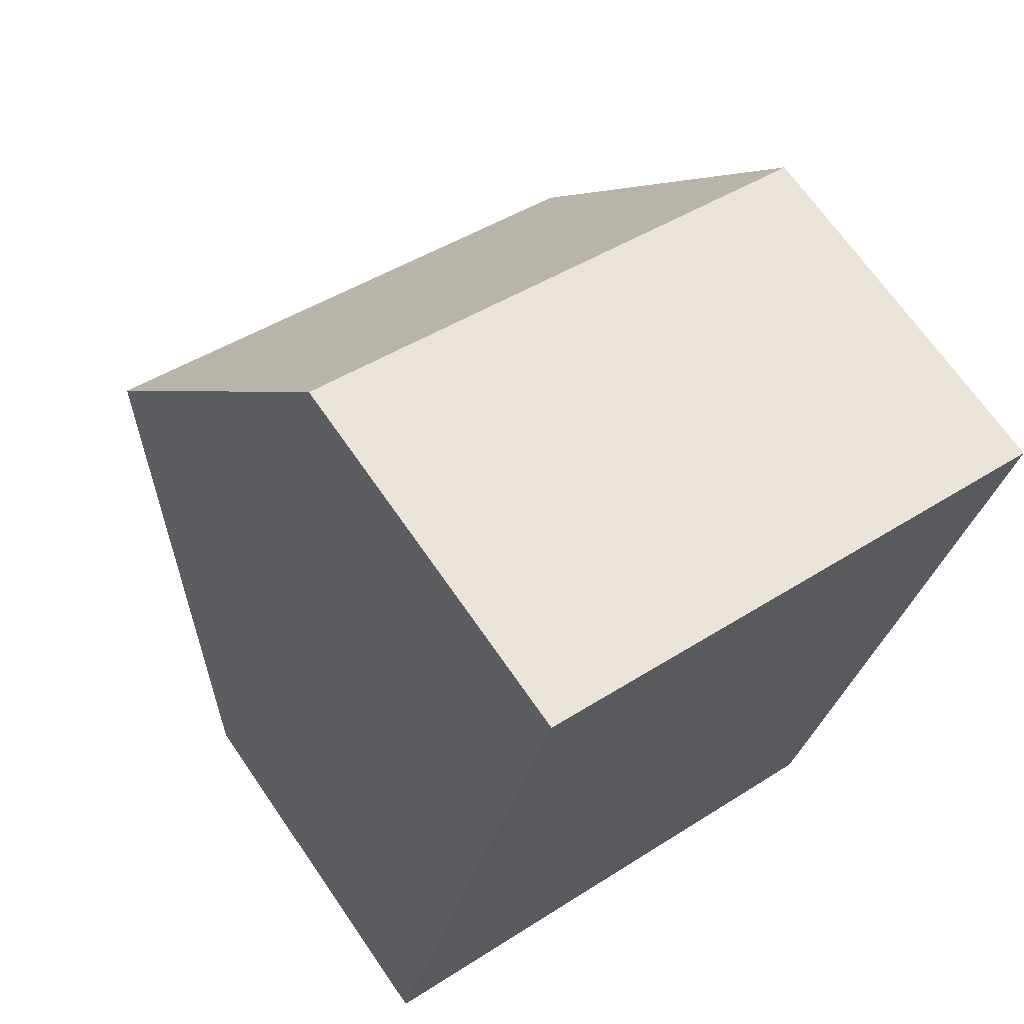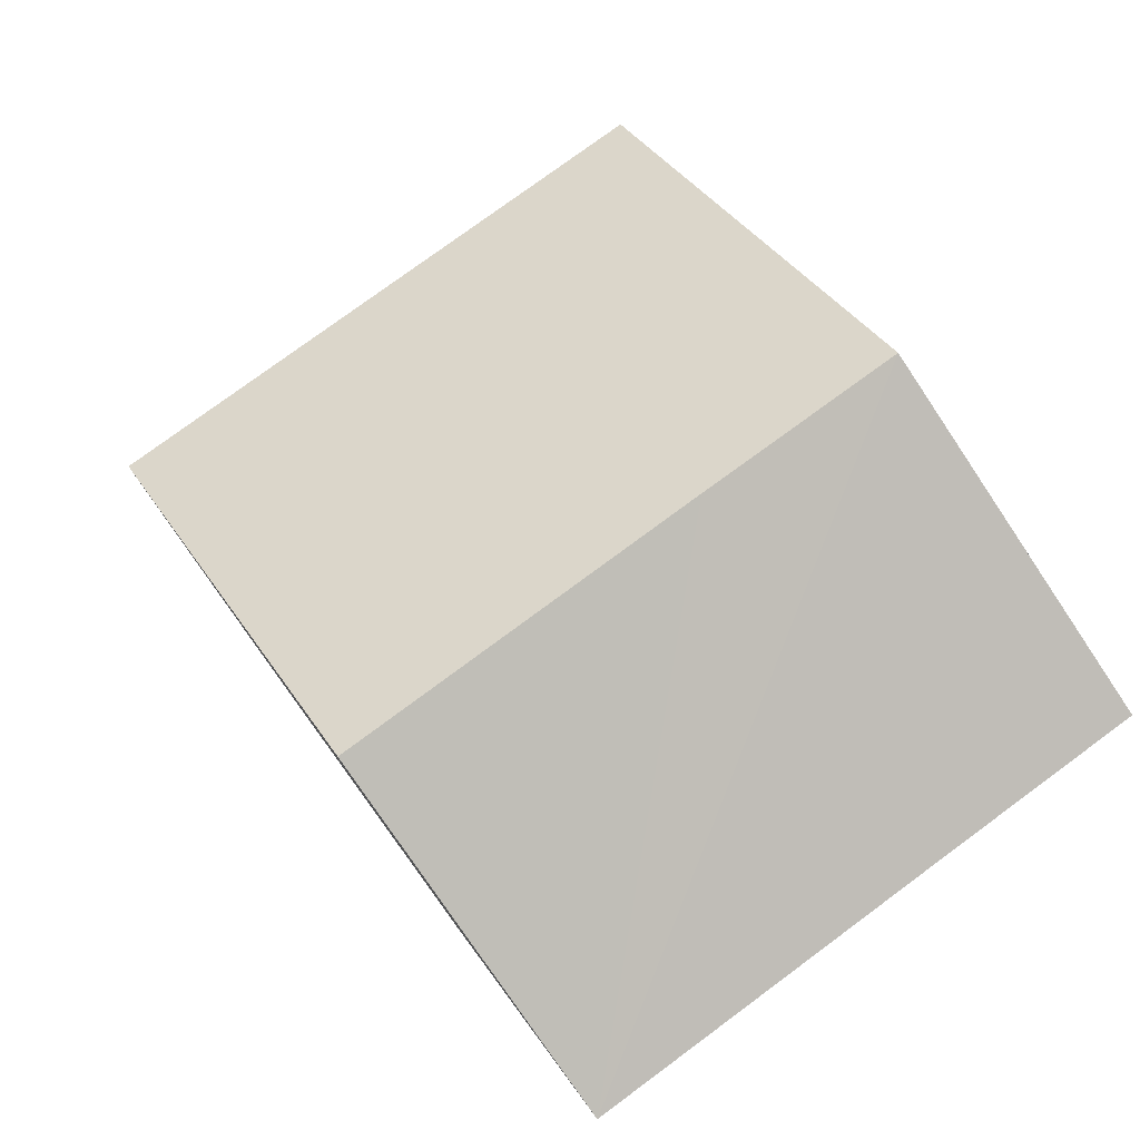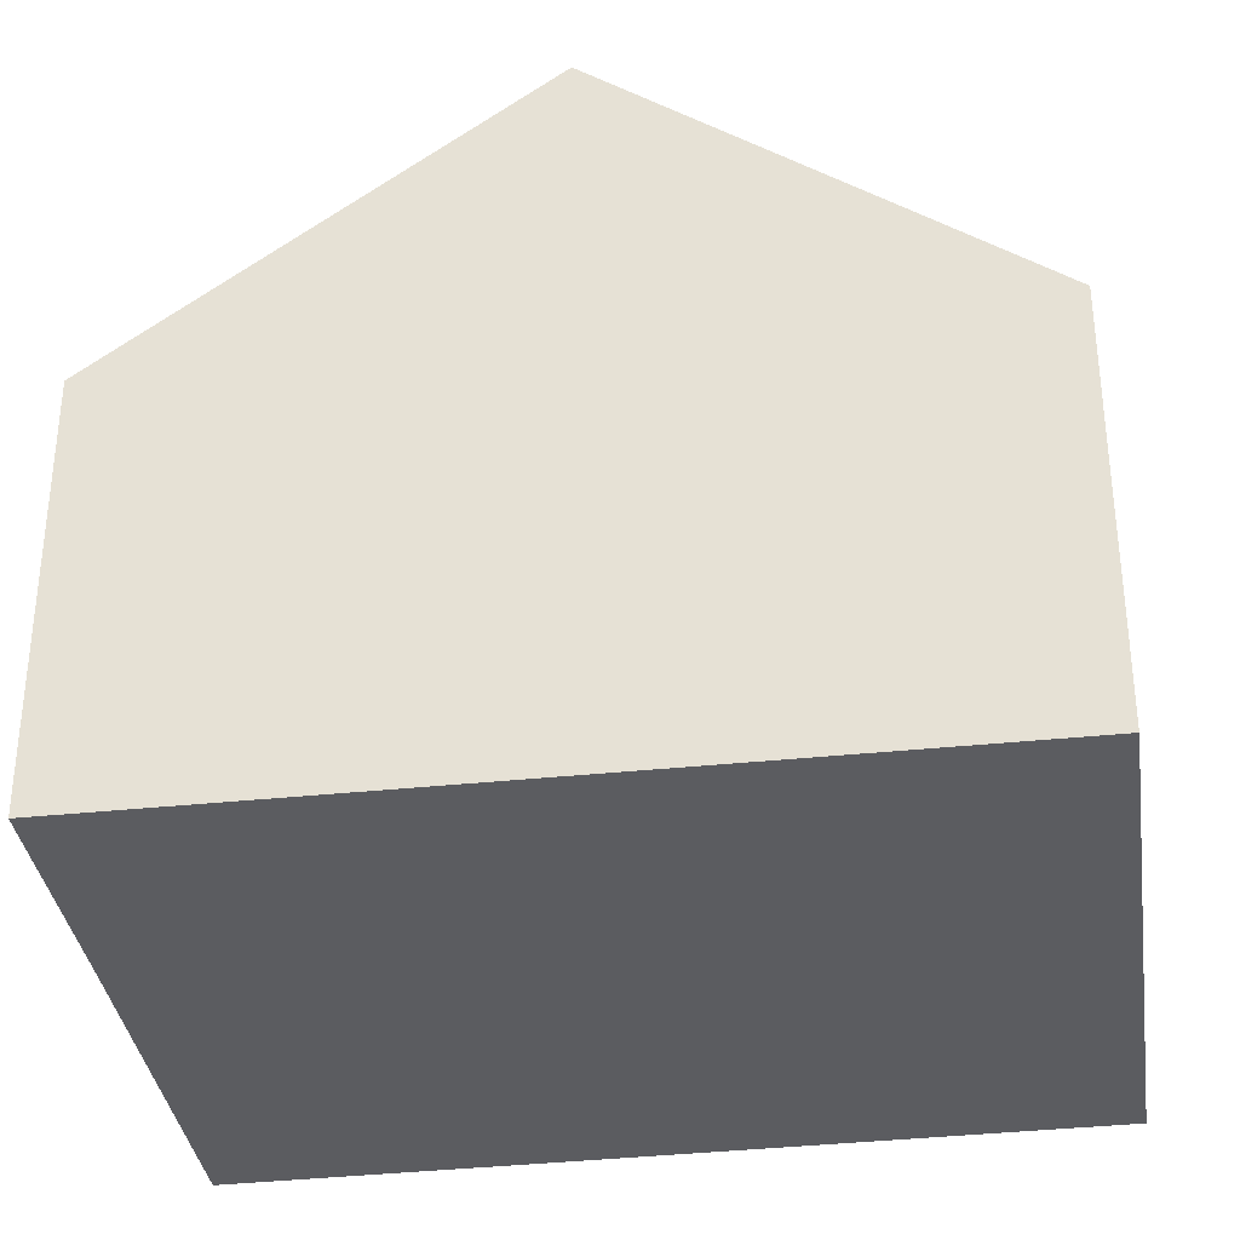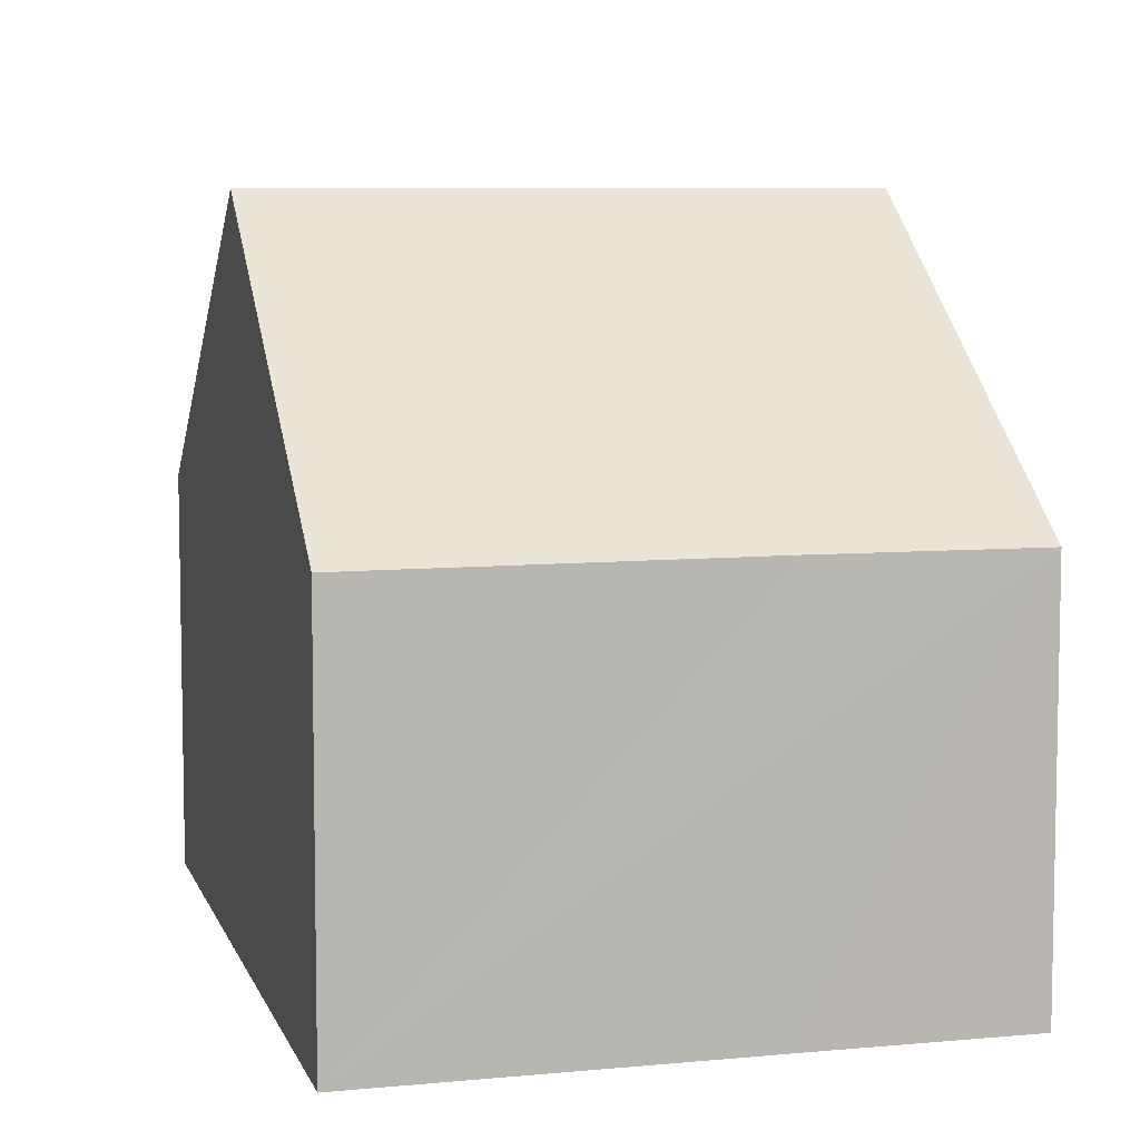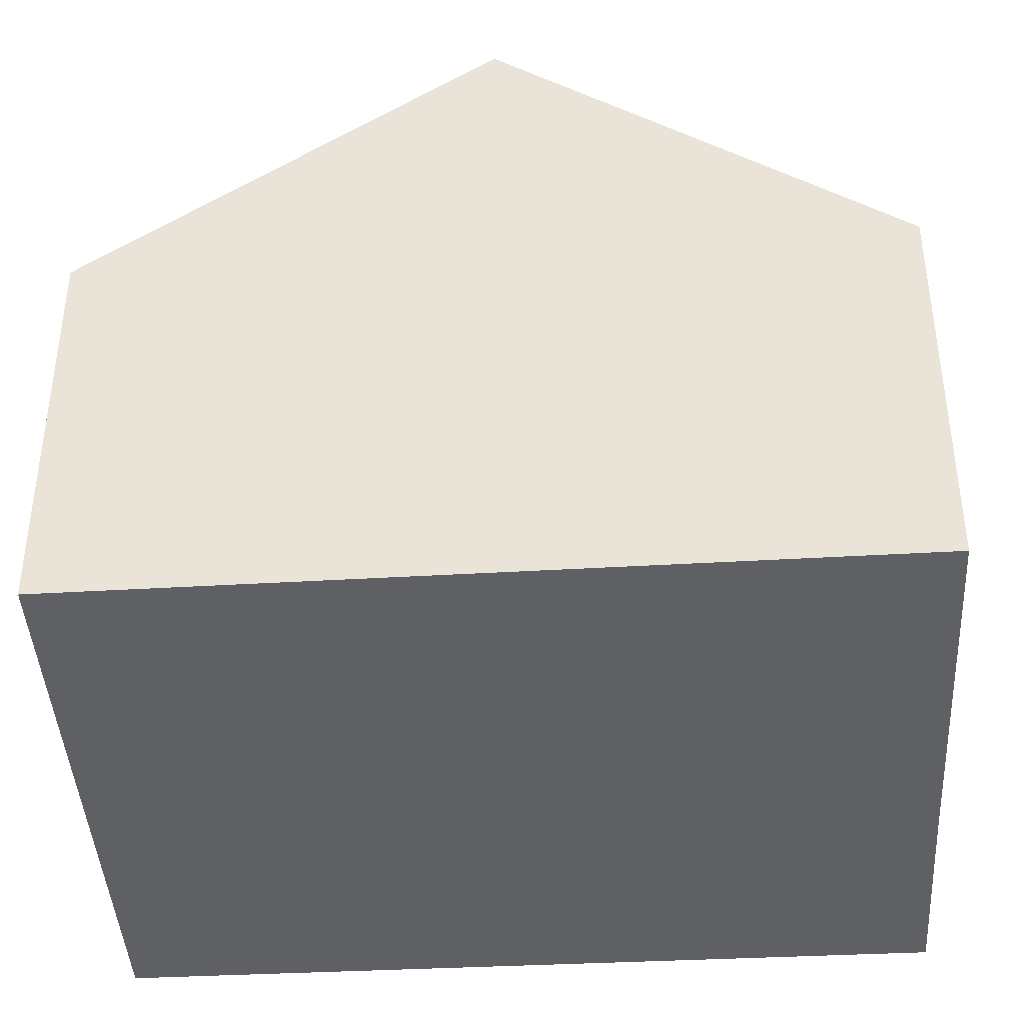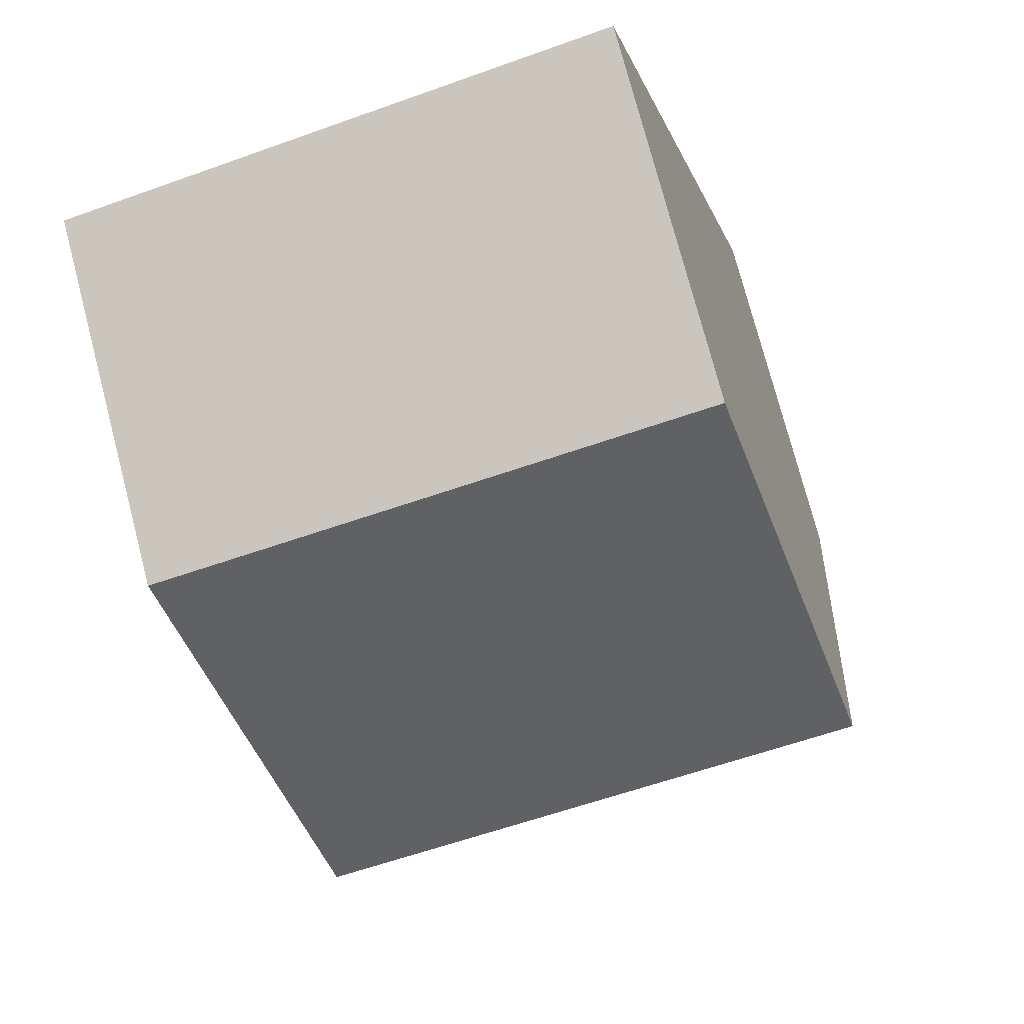
<metadata>
{"format":"obj","ext":"obj","renderer":"f3d","projection":"perspective","resolution":1024,"background":"white","views":[{"elev":68.3,"azim":-34.6,"up":"+Z"},{"elev":-77.7,"azim":-146.2,"up":"+Z"},{"elev":-35.1,"azim":-67.7,"up":"+Y"},{"elev":7.4,"azim":179.1,"up":"+Y"},{"elev":-42.1,"azim":107.7,"up":"+Y"},{"elev":76.1,"azim":165.3,"up":"+Z"}]}
</metadata>
<code>
v  10.56 5.419 8.465
v  1.33 9.305 5.243
v  2.657 5.449 10.47
v  9.28 9.305 3.181
v  2.863 5.45 -0.727
v  8.003 5.445 -2.068
v  0 5.439 3.33e-16
v  8.003 1.266e-16 -2.068
v  2.863 4.452e-17 -0.727
v  0 0 0
v  1.33 -3.21e-16 5.243
v  2.657 -6.412e-16 10.47
v  10.56 -5.183e-16 8.465
v  9.28 -1.948e-16 3.181
g defaultobject
f 1 2 3
f 2 1 4
f 5 4 6
f 4 5 2
f 2 5 7
f 8 5 6
f 5 8 7
f 7 8 9
f 7 9 10
f 10 2 7
f 2 10 3
f 3 10 11
f 3 11 12
f 12 1 3
f 1 12 13
f 1 6 4
f 6 1 8
f 8 1 14
f 14 1 13
f 11 13 12
f 13 11 14
f 14 11 10
f 14 10 9
f 14 9 8

</code>
